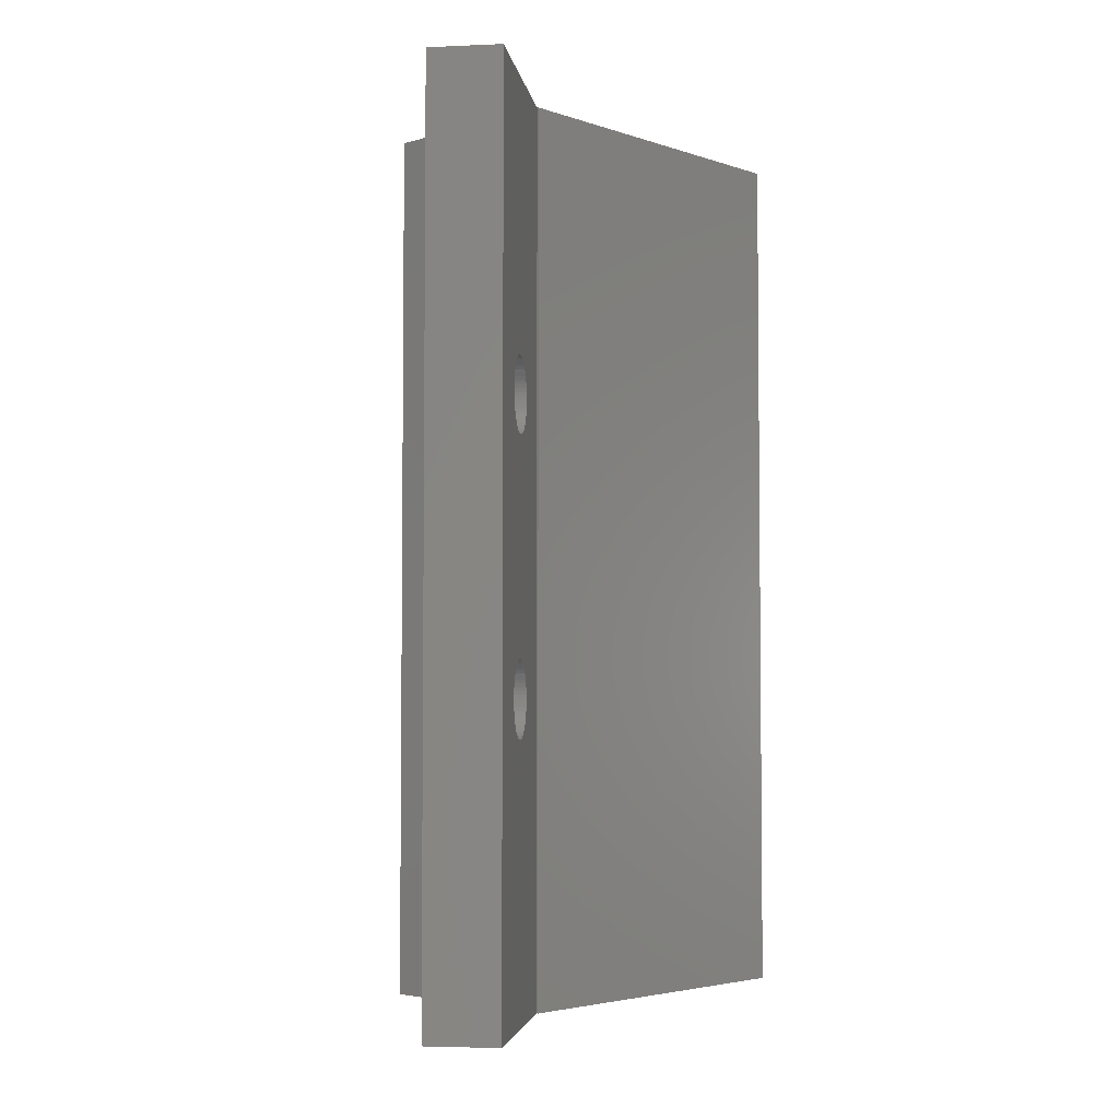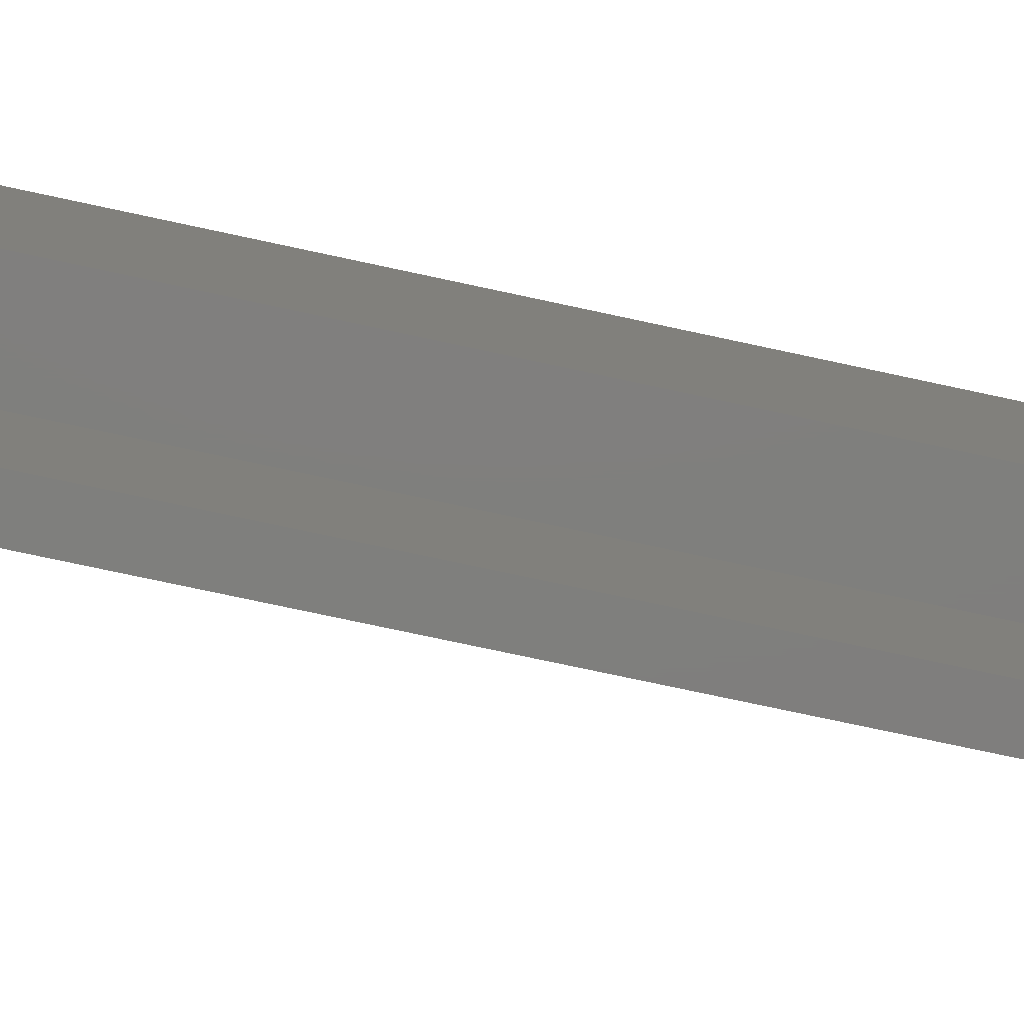
<metadata>
{"format":"stl","ext":"stl","renderer":"f3d","projection":"perspective","resolution":1024,"background":"white","views":[{"elev":-3.9,"azim":-137.1,"up":"+Z"},{"elev":-78.9,"azim":78.0,"up":"+Y"}]}
</metadata>
<code>
# stl→obj: 408 verts, 820 faces
v 11 0 50
v 11 20 0
v 11 20 50
v 11 0 0
v 7.5 11 50
v 4.982 20 50
v 3 11 50
v 0 20 50
v 0.09855 20 50
v -3.195 31.68 50
v -6.472 29.38 50
v 7.5 0 50
v 0 0 50
v 3 0 50
v 0 0 0
v 3 11 0
v 3 0 0
v 0 20 0
v 0.09855 20 0
v 7.5 11 0
v 7.5 0 0
v 4.982 20 0
v -3.195 31.68 0
v -6.472 29.38 0
v -4.423 26.46 32.78
v -4.423 26.46 17.22
v -4.429 26.47 33
v -4.403 26.43 17.44
v -4.403 26.43 32.56
v -4.37 26.38 17.65
v -4.37 26.38 32.35
v -4.351 26.35 17.74
v -4.351 26.35 32.26
v -4.325 26.32 17.85
v -4.325 26.32 32.15
v -4.3 26.28 17.94
v -4.3 26.28 32.06
v -4.268 26.24 18.05
v -4.268 26.24 31.95
v -4.229 26.18 18.15
v -4.229 26.18 31.85
v -4.199 26.14 18.23
v -4.199 26.14 31.77
v -4.12 26.02 18.41
v -4.12 26.02 31.59
v -4.081 25.97 18.47
v -4.081 25.97 31.53
v -4.031 25.9 18.56
v -4.031 25.9 31.44
v -3.975 25.82 18.64
v -3.975 25.82 31.36
v -3.933 25.76 18.7
v -3.933 25.76 31.3
v -3.873 25.67 18.77
v -3.873 25.67 31.23
v -3.827 25.61 18.82
v -3.827 25.61 31.18
v -3.715 25.45 18.92
v -3.715 25.45 31.08
v -3.664 25.37 18.95
v -3.664 25.37 31.05
v -3.597 25.28 19
v -3.597 25.28 31
v -3.475 25.1 19.05
v -3.475 25.1 30.95
v -3.404 25 19.07
v -3.404 25 30.93
v -3.351 24.93 19.09
v -3.351 24.93 30.91
v -3.296 24.85 19.09
v -3.296 24.85 30.91
v -3.225 24.75 19.1
v -3.225 24.75 30.9
v -3.17 24.67 19.09
v -3.17 24.67 30.91
v -3.099 24.57 19.09
v -3.099 24.57 30.91
v -3.028 24.47 19.07
v -3.028 24.47 30.93
v -2.974 24.39 19.05
v -2.974 24.39 30.95
v -2.853 24.21 19
v -2.853 24.21 31
v -2.802 24.14 18.96
v -2.802 24.14 31.04
v -2.735 24.05 18.92
v -2.735 24.05 31.08
v -2.622 23.89 18.82
v -2.622 23.89 31.18
v -2.562 23.8 18.75
v -2.562 23.8 31.25
v -2.517 23.73 18.7
v -2.517 23.73 31.3
v -2.461 23.66 18.62
v -2.461 23.66 31.38
v -2.419 23.6 18.56
v -2.419 23.6 31.44
v -2.38 23.54 18.49
v -2.38 23.54 31.51
v -2.33 23.47 18.41
v -2.33 23.47 31.59
v -2.25 23.35 18.23
v -2.25 23.35 31.77
v -2.211 23.3 18.13
v -2.211 23.3 31.87
v -2.182 23.26 18.05
v -2.182 23.26 31.95
v -2.157 23.22 17.97
v -2.157 23.22 32.03
v -2.124 23.17 17.85
v -2.124 23.17 32.15
v -2.105 23.15 17.77
v -2.105 23.15 32.23
v -2.079 23.11 17.65
v -2.079 23.11 32.35
v -2.047 23.06 17.44
v -2.047 23.06 32.56
v -2.027 23.04 17.22
v -2.027 23.04 32.78
v -2.02 23.03 17
v -4.429 26.47 17
v -4.423 26.46 16.78
v -4.403 26.43 16.56
v -4.37 26.38 16.35
v -4.351 26.35 16.26
v -4.325 26.32 16.15
v -4.3 26.28 16.06
v -4.268 26.24 15.95
v -4.229 26.18 15.85
v -4.199 26.14 15.77
v -4.12 26.02 15.59
v -4.081 25.97 15.53
v -4.031 25.9 15.44
v -3.975 25.82 15.36
v -3.933 25.76 15.3
v -3.873 25.67 15.23
v -3.827 25.61 15.18
v -3.715 25.45 15.08
v -3.664 25.37 15.05
v -3.597 25.28 15
v -3.475 25.1 14.95
v -3.404 25 14.93
v -3.351 24.93 14.91
v -3.296 24.85 14.91
v -3.225 24.75 14.9
v -3.17 24.67 14.9
v -3.099 24.57 14.91
v -3.028 24.47 14.93
v -2.974 24.39 14.95
v -2.853 24.21 15
v -2.802 24.14 15.04
v -2.735 24.05 15.08
v -2.622 23.89 15.18
v -2.562 23.8 15.25
v -2.517 23.73 15.3
v -2.461 23.66 15.38
v -2.419 23.6 15.44
v -2.38 23.54 15.51
v -2.33 23.47 15.59
v -2.25 23.35 15.77
v -2.211 23.3 15.87
v -2.182 23.26 15.95
v -2.157 23.22 16.03
v -2.124 23.17 16.15
v -2.079 23.11 16.35
v -2.105 23.15 16.23
v -2.027 23.04 16.78
v -2.047 23.06 16.56
v -4.423 26.46 33.22
v -4.403 26.43 33.44
v -4.37 26.38 33.65
v -4.351 26.35 33.74
v -4.325 26.32 33.85
v -4.3 26.28 33.94
v -4.268 26.24 34.05
v -4.229 26.18 34.15
v -4.199 26.14 34.23
v -4.12 26.02 34.41
v -4.081 25.97 34.47
v -4.031 25.9 34.56
v -3.975 25.82 34.64
v -3.933 25.76 34.7
v -3.873 25.67 34.77
v -3.827 25.61 34.82
v -3.715 25.45 34.92
v -3.664 25.37 34.95
v -3.597 25.28 35
v -3.475 25.1 35.05
v -3.404 25 35.07
v -3.351 24.93 35.09
v -3.296 24.85 35.09
v -3.225 24.75 35.1
v -3.17 24.67 35.09
v -3.099 24.57 35.09
v -3.028 24.47 35.07
v -2.974 24.39 35.05
v -2.853 24.21 35
v -2.802 24.14 34.96
v -2.735 24.05 34.92
v -2.622 23.89 34.82
v -2.562 23.8 34.75
v -2.517 23.73 34.7
v -2.461 23.66 34.62
v -2.419 23.6 34.56
v -2.38 23.54 34.49
v -2.33 23.47 34.41
v -2.25 23.35 34.23
v -2.211 23.3 34.13
v -2.182 23.26 34.05
v -2.157 23.22 33.97
v -2.124 23.17 33.85
v -2.02 23.03 33
v -2.105 23.15 33.77
v -2.079 23.11 33.65
v -2.047 23.06 33.44
v -2.027 23.04 33.22
v -1.146 28.75 17.22
v -1.146 28.75 32.78
v -1.153 28.76 17
v -1.126 28.72 32.56
v -1.126 28.72 17.44
v -1.094 28.68 32.35
v -1.094 28.68 17.65
v -1.075 28.65 32.27
v -1.075 28.65 17.73
v -1.049 28.61 32.15
v -1.049 28.61 17.85
v -1.025 28.58 32.06
v -1.025 28.58 17.94
v -0.9913 28.53 31.95
v -0.9913 28.53 18.05
v -0.9513 28.47 31.84
v -0.9513 28.47 18.16
v -0.9226 28.43 31.77
v -0.9226 28.43 18.23
v -0.8433 28.32 31.59
v -0.8433 28.32 18.41
v -0.806 28.27 31.53
v -0.806 28.27 18.47
v -0.7541 28.19 31.44
v -0.7541 28.19 18.56
v -0.6971 28.11 31.36
v -0.6971 28.11 18.64
v -0.6561 28.05 31.3
v -0.6561 28.05 18.7
v -0.5946 27.96 31.23
v -0.5946 27.96 18.77
v -0.5504 27.9 31.18
v -0.5504 27.9 18.82
v -0.4381 27.74 31.08
v -0.4381 27.74 18.92
v -0.3888 27.67 31.05
v -0.3888 27.67 18.95
v -0.3204 27.57 31
v -0.3204 27.57 19
v -0.1986 27.4 30.95
v -0.1986 27.4 19.05
v -0.1261 27.29 30.93
v -0.1261 27.29 19.07
v -0.07405 27.22 30.91
v -0.07405 27.22 19.09
v -0.02137 27.14 30.91
v -0.02137 27.14 19.09
v 0.05186 27.04 30.9
v 0.05186 27.04 19.1
v 0.1045 26.97 30.9
v 0.1045 26.97 19.1
v 0.1778 26.86 30.91
v 0.1778 26.86 19.09
v 0.2502 26.76 30.93
v 0.2502 26.76 19.07
v 0.3023 26.68 30.95
v 0.3023 26.68 19.05
v 0.4241 26.51 31
v 0.4241 26.51 19
v 0.4733 26.44 31.04
v 0.4733 26.44 18.96
v 0.5418 26.34 31.08
v 0.5418 26.34 18.92
v 0.6541 26.18 31.18
v 0.6541 26.18 18.82
v 0.7156 26.09 31.25
v 0.7156 26.09 18.75
v 0.7599 26.03 31.3
v 0.7599 26.03 18.7
v 0.8168 25.95 31.38
v 0.8168 25.95 18.62
v 0.8578 25.89 31.44
v 0.8578 25.89 18.56
v 0.8951 25.84 31.5
v 0.8951 25.84 18.5
v 0.947 25.76 31.59
v 0.947 25.76 18.41
v 1.026 25.65 31.77
v 1.026 25.65 18.23
v 1.066 25.59 31.87
v 1.066 25.59 18.13
v 1.095 25.55 31.95
v 1.095 25.55 18.05
v 1.119 25.52 32.03
v 1.119 25.52 17.97
v 1.152 25.47 32.15
v 1.152 25.47 17.85
v 1.171 25.44 32.23
v 1.171 25.44 17.77
v 1.197 25.4 32.35
v 1.197 25.4 17.65
v 1.23 25.36 32.56
v 1.23 25.36 17.44
v 1.25 25.33 32.78
v 1.25 25.33 17.22
v 1.256 25.32 33
v -1.153 28.76 33
v -1.146 28.75 33.22
v -1.126 28.72 33.44
v -1.094 28.68 33.65
v -1.075 28.65 33.73
v -1.049 28.61 33.85
v -1.025 28.58 33.94
v -0.9913 28.53 34.05
v -0.9513 28.47 34.16
v -0.9226 28.43 34.23
v -0.8433 28.32 34.41
v -0.806 28.27 34.47
v -0.7541 28.19 34.56
v -0.6971 28.11 34.64
v -0.6561 28.05 34.7
v -0.5946 27.96 34.77
v -0.5504 27.9 34.82
v -0.4381 27.74 34.92
v -0.3888 27.67 34.95
v -0.3204 27.57 35
v -0.1986 27.4 35.05
v -0.1261 27.29 35.07
v -0.07405 27.22 35.09
v -0.02137 27.14 35.09
v 0.05186 27.04 35.1
v 0.1045 26.97 35.1
v 0.1778 26.86 35.09
v 0.2502 26.76 35.07
v 0.3023 26.68 35.05
v 0.4241 26.51 35
v 0.4733 26.44 34.96
v 0.5418 26.34 34.92
v 0.6541 26.18 34.82
v 0.7156 26.09 34.75
v 0.7599 26.03 34.7
v 0.8168 25.95 34.62
v 0.8578 25.89 34.56
v 0.8951 25.84 34.5
v 0.947 25.76 34.41
v 1.026 25.65 34.23
v 1.066 25.59 34.13
v 1.095 25.55 34.05
v 1.119 25.52 33.97
v 1.25 25.33 33.22
v 1.23 25.36 33.44
v 1.197 25.4 33.65
v 1.171 25.44 33.77
v 1.152 25.47 33.85
v -1.146 28.75 16.78
v -1.126 28.72 16.56
v -1.094 28.68 16.35
v -1.075 28.65 16.27
v -1.049 28.61 16.15
v -1.025 28.58 16.06
v -0.9913 28.53 15.95
v -0.9513 28.47 15.84
v -0.9226 28.43 15.77
v -0.8433 28.32 15.59
v -0.806 28.27 15.53
v -0.7541 28.19 15.44
v -0.6971 28.11 15.36
v -0.6561 28.05 15.3
v -0.5946 27.96 15.23
v -0.5504 27.9 15.18
v -0.4381 27.74 15.08
v -0.3888 27.67 15.05
v -0.3204 27.57 15
v -0.1986 27.4 14.95
v -0.1261 27.29 14.93
v -0.07405 27.22 14.91
v -0.02137 27.14 14.91
v 0.05186 27.04 14.9
v 0.1045 26.97 14.9
v 0.1778 26.86 14.91
v 0.2502 26.76 14.93
v 0.3023 26.68 14.95
v 0.4241 26.51 15
v 0.4733 26.44 15.04
v 0.5418 26.34 15.08
v 0.6541 26.18 15.18
v 0.7156 26.09 15.25
v 0.7599 26.03 15.3
v 0.8168 25.95 15.38
v 0.8578 25.89 15.44
v 0.8951 25.84 15.5
v 0.947 25.76 15.59
v 1.026 25.65 15.77
v 1.066 25.59 15.87
v 1.095 25.55 15.95
v 1.119 25.52 16.03
v 1.152 25.47 16.15
v 1.256 25.32 17
v 1.25 25.33 16.78
v 1.171 25.44 16.23
v 1.197 25.4 16.35
v 1.23 25.36 16.56
f 1 2 3
f 2 1 4
f 3 5 1
f 6 5 3
f 6 7 5
f 8 7 9
f 6 9 7
f 10 9 6
f 9 10 11
f 1 5 12
f 7 8 13
f 7 13 14
f 15 16 17
f 18 16 15
f 16 18 19
f 20 4 21
f 4 20 2
f 20 22 2
f 16 22 20
f 19 22 16
f 19 23 22
f 23 19 24
f 15 8 18
f 8 15 13
f 19 8 9
f 8 19 18
f 2 6 3
f 6 2 22
f 15 14 13
f 14 15 17
f 21 1 12
f 1 21 4
f 25 11 26
f 11 25 27
f 28 25 26
f 28 29 25
f 30 29 28
f 30 31 29
f 32 31 30
f 32 33 31
f 34 33 32
f 34 35 33
f 36 35 34
f 36 37 35
f 38 37 36
f 38 39 37
f 40 39 38
f 40 41 39
f 42 41 40
f 42 43 41
f 44 43 42
f 44 45 43
f 46 45 44
f 46 47 45
f 48 47 46
f 48 49 47
f 50 49 48
f 50 51 49
f 52 51 50
f 52 53 51
f 54 53 52
f 54 55 53
f 56 55 54
f 56 57 55
f 58 57 56
f 58 59 57
f 60 59 58
f 60 61 59
f 62 61 60
f 62 63 61
f 64 63 62
f 64 65 63
f 66 65 64
f 66 67 65
f 68 67 66
f 68 69 67
f 70 69 68
f 70 71 69
f 72 71 70
f 72 73 71
f 74 73 72
f 74 75 73
f 76 75 74
f 76 77 75
f 78 77 76
f 78 79 77
f 80 79 78
f 80 81 79
f 82 81 80
f 82 83 81
f 84 83 82
f 84 85 83
f 86 85 84
f 86 87 85
f 88 87 86
f 88 89 87
f 90 89 88
f 90 91 89
f 92 91 90
f 92 93 91
f 94 93 92
f 94 95 93
f 96 95 94
f 96 97 95
f 98 97 96
f 98 99 97
f 100 99 98
f 100 101 99
f 102 101 100
f 102 103 101
f 104 103 102
f 104 105 103
f 106 105 104
f 106 107 105
f 108 107 106
f 108 109 107
f 110 109 108
f 110 111 109
f 112 111 110
f 112 113 111
f 114 113 112
f 114 115 113
f 116 115 114
f 116 117 115
f 118 117 116
f 118 119 117
f 19 118 120
f 118 19 119
f 26 24 121
f 24 122 121
f 24 123 122
f 24 124 123
f 24 125 124
f 24 126 125
f 24 127 126
f 24 128 127
f 24 129 128
f 24 130 129
f 24 131 130
f 24 132 131
f 24 133 132
f 24 134 133
f 24 135 134
f 24 136 135
f 24 137 136
f 24 138 137
f 24 139 138
f 24 140 139
f 24 141 140
f 24 142 141
f 24 143 142
f 24 144 143
f 24 145 144
f 19 145 24
f 145 19 146
f 146 19 147
f 147 19 148
f 148 19 149
f 149 19 150
f 150 19 151
f 151 19 152
f 152 19 153
f 153 19 154
f 154 19 155
f 155 19 156
f 156 19 157
f 157 19 158
f 158 19 159
f 159 19 160
f 160 19 161
f 161 19 162
f 162 19 163
f 164 165 166
f 9 119 19
f 167 19 120
f 168 19 167
f 165 19 168
f 164 19 165
f 163 19 164
f 24 26 11
f 169 11 27
f 170 11 169
f 171 11 170
f 172 11 171
f 173 11 172
f 174 11 173
f 175 11 174
f 176 11 175
f 177 11 176
f 178 11 177
f 179 11 178
f 180 11 179
f 181 11 180
f 182 11 181
f 183 11 182
f 184 11 183
f 185 11 184
f 186 11 185
f 187 11 186
f 188 11 187
f 189 11 188
f 190 11 189
f 191 11 190
f 192 11 191
f 9 192 193
f 9 193 194
f 9 194 195
f 9 195 196
f 9 196 197
f 9 197 198
f 9 198 199
f 9 199 200
f 9 200 201
f 9 201 202
f 9 202 203
f 9 203 204
f 9 204 205
f 9 205 206
f 9 206 207
f 9 207 208
f 9 208 209
f 9 209 210
f 9 210 211
f 119 9 212
f 192 9 11
f 213 9 211
f 214 9 213
f 215 9 214
f 216 9 215
f 212 9 216
f 23 11 10
f 11 23 24
f 217 23 218
f 23 217 219
f 220 217 218
f 220 221 217
f 222 221 220
f 222 223 221
f 224 223 222
f 224 225 223
f 226 225 224
f 226 227 225
f 228 227 226
f 228 229 227
f 230 229 228
f 230 231 229
f 232 231 230
f 232 233 231
f 234 233 232
f 234 235 233
f 236 235 234
f 236 237 235
f 238 237 236
f 238 239 237
f 240 239 238
f 240 241 239
f 242 241 240
f 242 243 241
f 244 243 242
f 244 245 243
f 246 245 244
f 246 247 245
f 248 247 246
f 248 249 247
f 250 249 248
f 250 251 249
f 252 251 250
f 252 253 251
f 254 253 252
f 254 255 253
f 256 255 254
f 256 257 255
f 258 257 256
f 258 259 257
f 260 259 258
f 260 261 259
f 262 261 260
f 262 263 261
f 264 263 262
f 264 265 263
f 266 265 264
f 266 267 265
f 268 267 266
f 268 269 267
f 270 269 268
f 270 271 269
f 272 271 270
f 272 273 271
f 274 273 272
f 274 275 273
f 276 275 274
f 276 277 275
f 278 277 276
f 278 279 277
f 280 279 278
f 280 281 279
f 282 281 280
f 282 283 281
f 284 283 282
f 284 285 283
f 286 285 284
f 286 287 285
f 288 287 286
f 288 289 287
f 290 289 288
f 290 291 289
f 292 291 290
f 292 293 291
f 294 293 292
f 294 295 293
f 296 295 294
f 296 297 295
f 298 297 296
f 298 299 297
f 300 299 298
f 300 301 299
f 302 301 300
f 302 303 301
f 304 303 302
f 304 305 303
f 306 305 304
f 306 307 305
f 308 307 306
f 308 309 307
f 310 309 308
f 310 311 309
f 6 310 312
f 310 6 311
f 218 10 313
f 10 314 313
f 10 315 314
f 10 316 315
f 10 317 316
f 10 318 317
f 10 319 318
f 10 320 319
f 10 321 320
f 10 322 321
f 10 323 322
f 10 324 323
f 10 325 324
f 10 326 325
f 10 327 326
f 10 328 327
f 10 329 328
f 10 330 329
f 10 331 330
f 10 332 331
f 10 333 332
f 10 334 333
f 10 335 334
f 10 336 335
f 10 337 336
f 10 338 337
f 10 339 338
f 6 339 10
f 339 6 340
f 340 6 341
f 341 6 342
f 342 6 343
f 343 6 344
f 344 6 345
f 345 6 346
f 346 6 347
f 347 6 348
f 348 6 349
f 349 6 350
f 350 6 351
f 351 6 352
f 352 6 353
f 353 6 354
f 354 6 355
f 22 311 6
f 356 6 312
f 357 6 356
f 358 6 357
f 359 6 358
f 360 6 359
f 355 6 360
f 10 218 23
f 361 23 219
f 362 23 361
f 363 23 362
f 364 23 363
f 365 23 364
f 366 23 365
f 367 23 366
f 368 23 367
f 369 23 368
f 370 23 369
f 371 23 370
f 372 23 371
f 373 23 372
f 374 23 373
f 375 23 374
f 376 23 375
f 377 23 376
f 378 23 377
f 379 23 378
f 380 23 379
f 381 23 380
f 382 23 381
f 383 23 382
f 384 23 383
f 385 23 384
f 386 23 385
f 22 386 387
f 22 387 388
f 22 388 389
f 22 389 390
f 22 390 391
f 22 391 392
f 22 392 393
f 22 393 394
f 22 394 395
f 22 395 396
f 22 396 397
f 22 397 398
f 22 398 399
f 22 399 400
f 22 400 401
f 22 401 402
f 22 402 403
f 311 22 404
f 404 22 405
f 386 22 23
f 406 22 403
f 407 22 406
f 408 22 407
f 405 22 408
f 21 5 20
f 5 21 12
f 14 16 7
f 16 14 17
f 16 5 7
f 5 16 20
f 76 267 269
f 267 76 74
f 377 139 378
f 139 377 138
f 229 38 36
f 38 229 231
f 94 285 287
f 285 94 92
f 373 135 374
f 135 373 134
f 382 144 383
f 144 382 143
f 120 311 404
f 311 120 118
f 72 263 265
f 263 72 70
f 46 237 239
f 237 46 44
f 60 251 253
f 251 60 58
f 62 253 255
f 253 62 60
f 106 297 299
f 297 106 104
f 98 289 291
f 289 98 96
f 219 26 121
f 26 219 217
f 231 40 38
f 40 231 233
f 397 159 398
f 159 397 158
f 379 141 380
f 141 379 140
f 68 259 261
f 259 68 66
f 74 265 267
f 265 74 72
f 48 239 241
f 239 48 46
f 50 241 243
f 241 50 48
f 52 243 245
f 243 52 50
f 88 279 281
f 279 88 86
f 122 219 121
f 219 122 361
f 92 283 285
f 283 92 90
f 100 291 293
f 291 100 98
f 129 367 128
f 367 129 368
f 112 303 305
f 303 112 110
f 227 36 34
f 36 227 229
f 395 157 396
f 157 395 156
f 403 166 406
f 166 403 164
f 400 162 401
f 162 400 161
f 375 137 376
f 137 375 136
f 374 136 375
f 136 374 135
f 56 247 249
f 247 56 54
f 54 245 247
f 245 54 52
f 70 261 263
f 261 70 68
f 64 255 257
f 255 64 62
f 58 249 251
f 249 58 56
f 78 269 271
f 269 78 76
f 394 156 395
f 156 394 155
f 221 30 28
f 30 221 223
f 124 362 123
f 362 124 363
f 131 369 130
f 369 131 370
f 126 364 125
f 364 126 365
f 96 287 289
f 287 96 94
f 390 152 391
f 152 390 151
f 383 145 384
f 145 383 144
f 378 140 379
f 140 378 139
f 235 44 42
f 44 235 237
f 66 257 259
f 257 66 64
f 398 160 399
f 160 398 159
f 223 32 30
f 32 223 225
f 123 361 122
f 361 123 362
f 125 363 124
f 363 125 364
f 84 275 277
f 275 84 82
f 90 281 283
f 281 90 88
f 86 277 279
f 277 86 84
f 396 158 397
f 158 396 157
f 380 142 381
f 142 380 141
f 381 143 382
f 143 381 142
f 376 138 377
f 138 376 137
f 42 233 235
f 233 42 40
f 114 305 307
f 305 114 112
f 407 168 408
f 168 407 165
f 102 293 295
f 293 102 100
f 108 299 301
f 299 108 106
f 110 301 303
f 301 110 108
f 402 164 403
f 164 402 163
f 401 163 402
f 163 401 162
f 217 28 26
f 28 217 221
f 82 273 275
f 273 82 80
f 384 146 385
f 146 384 145
f 386 148 387
f 148 386 147
f 399 161 400
f 161 399 160
f 405 120 404
f 120 405 167
f 118 309 311
f 309 118 116
f 116 307 309
f 307 116 114
f 295 104 102
f 104 295 297
f 408 167 405
f 167 408 168
f 406 165 407
f 165 406 166
f 385 147 386
f 147 385 146
f 225 34 32
f 34 225 227
f 130 368 129
f 368 130 369
f 128 366 127
f 366 128 367
f 127 365 126
f 365 127 366
f 80 271 273
f 271 80 78
f 389 151 390
f 151 389 150
f 391 153 392
f 153 391 152
f 370 132 371
f 132 370 131
f 392 154 393
f 154 392 153
f 393 155 394
f 155 393 154
f 372 134 373
f 134 372 133
f 371 133 372
f 133 371 132
f 388 150 389
f 150 388 149
f 387 149 388
f 149 387 148
f 313 169 27
f 169 313 314
f 180 324 325
f 324 180 179
f 286 97 288
f 97 286 95
f 199 343 344
f 343 199 198
f 272 83 274
f 83 272 81
f 262 73 264
f 73 262 71
f 319 175 174
f 175 319 320
f 248 59 250
f 59 248 57
f 194 338 339
f 338 194 193
f 282 93 284
f 93 282 91
f 181 325 326
f 325 181 180
f 306 117 308
f 117 306 115
f 43 232 41
f 232 43 234
f 288 99 290
f 99 288 97
f 184 328 329
f 328 184 183
f 37 226 35
f 226 37 228
f 41 230 39
f 230 41 232
f 185 329 330
f 329 185 184
f 191 335 336
f 335 191 190
f 317 173 172
f 173 317 318
f 186 330 331
f 330 186 185
f 195 339 340
f 339 195 194
f 240 51 242
f 51 240 49
f 213 360 359
f 360 213 211
f 206 350 351
f 350 206 205
f 25 313 27
f 313 25 218
f 242 53 244
f 53 242 51
f 39 228 37
f 228 39 230
f 182 326 327
f 326 182 181
f 314 170 169
f 170 314 315
f 304 115 306
f 115 304 113
f 246 57 248
f 57 246 55
f 254 65 256
f 65 254 63
f 183 327 328
f 327 183 182
f 192 336 337
f 336 192 191
f 187 331 332
f 331 187 186
f 216 357 356
f 357 216 215
f 316 172 171
f 172 316 317
f 318 174 173
f 174 318 319
f 196 340 341
f 340 196 195
f 298 109 300
f 109 298 107
f 207 351 352
f 351 207 206
f 203 347 348
f 347 203 202
f 29 218 25
f 218 29 220
f 193 337 338
f 337 193 192
f 284 95 286
f 95 284 93
f 296 107 298
f 107 296 105
f 260 71 262
f 71 260 69
f 266 77 268
f 77 266 75
f 302 113 304
f 113 302 111
f 189 333 334
f 333 189 188
f 190 334 335
f 334 190 189
f 179 323 324
f 323 179 178
f 322 178 177
f 178 322 323
f 320 176 175
f 176 320 321
f 198 342 343
f 342 198 197
f 244 55 246
f 55 244 53
f 300 111 302
f 111 300 109
f 352 208 207
f 208 352 353
f 209 353 354
f 353 209 208
f 214 359 358
f 359 214 213
f 205 349 350
f 349 205 204
f 204 348 349
f 348 204 203
f 31 220 29
f 220 31 222
f 238 49 240
f 49 238 47
f 236 47 238
f 47 236 45
f 35 224 33
f 224 35 226
f 294 105 296
f 105 294 103
f 290 101 292
f 101 290 99
f 250 61 252
f 61 250 59
f 268 79 270
f 79 268 77
f 258 69 260
f 69 258 67
f 264 75 266
f 75 264 73
f 315 171 170
f 171 315 316
f 177 321 322
f 321 177 176
f 197 341 342
f 341 197 196
f 202 346 347
f 346 202 201
f 201 345 346
f 345 201 200
f 256 67 258
f 67 256 65
f 211 355 360
f 355 211 210
f 308 119 310
f 119 308 117
f 310 212 312
f 212 310 119
f 33 222 31
f 222 33 224
f 45 234 43
f 234 45 236
f 252 63 254
f 63 252 61
f 270 81 272
f 81 270 79
f 188 332 333
f 332 188 187
f 200 344 345
f 344 200 199
f 210 354 355
f 354 210 209
f 215 358 357
f 358 215 214
f 212 356 312
f 356 212 216
f 292 103 294
f 103 292 101
f 280 91 282
f 91 280 89
f 274 85 276
f 85 274 83
f 278 89 280
f 89 278 87
f 276 87 278
f 87 276 85

</code>
